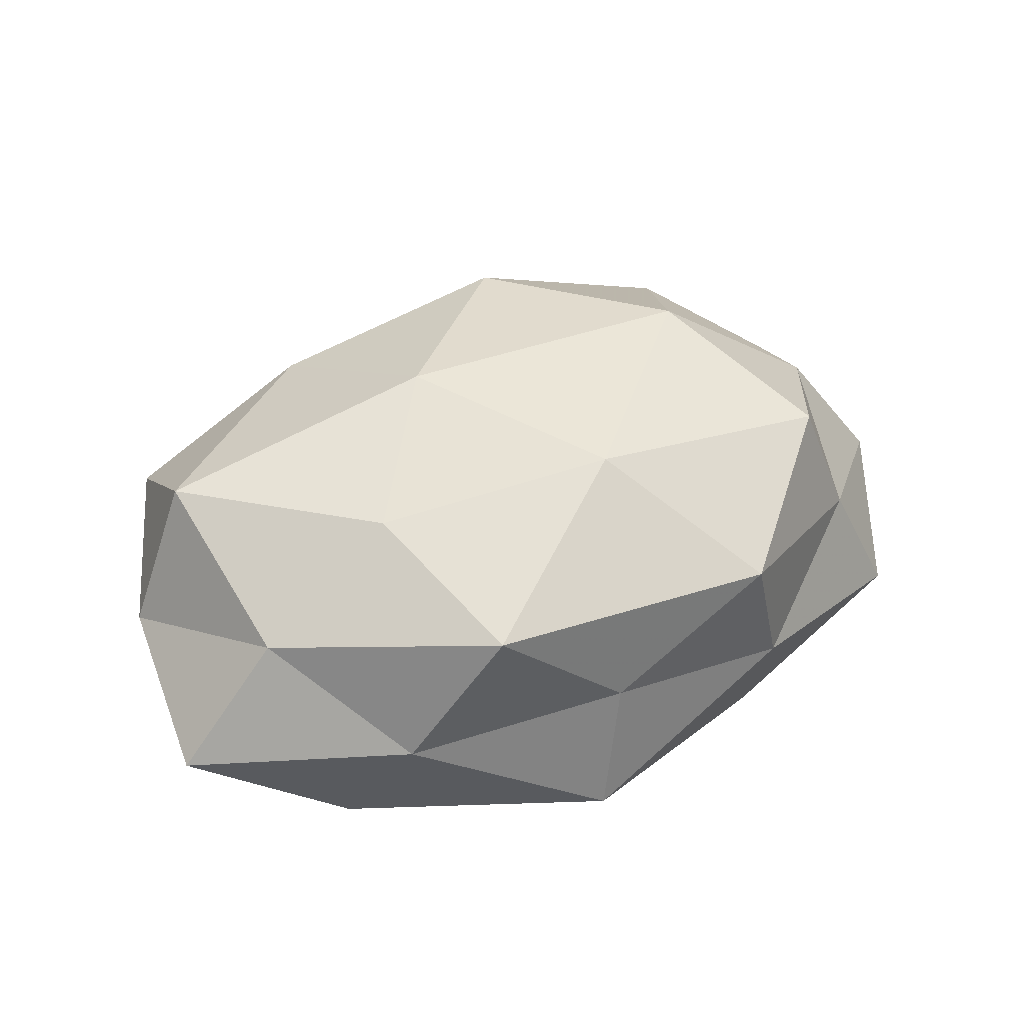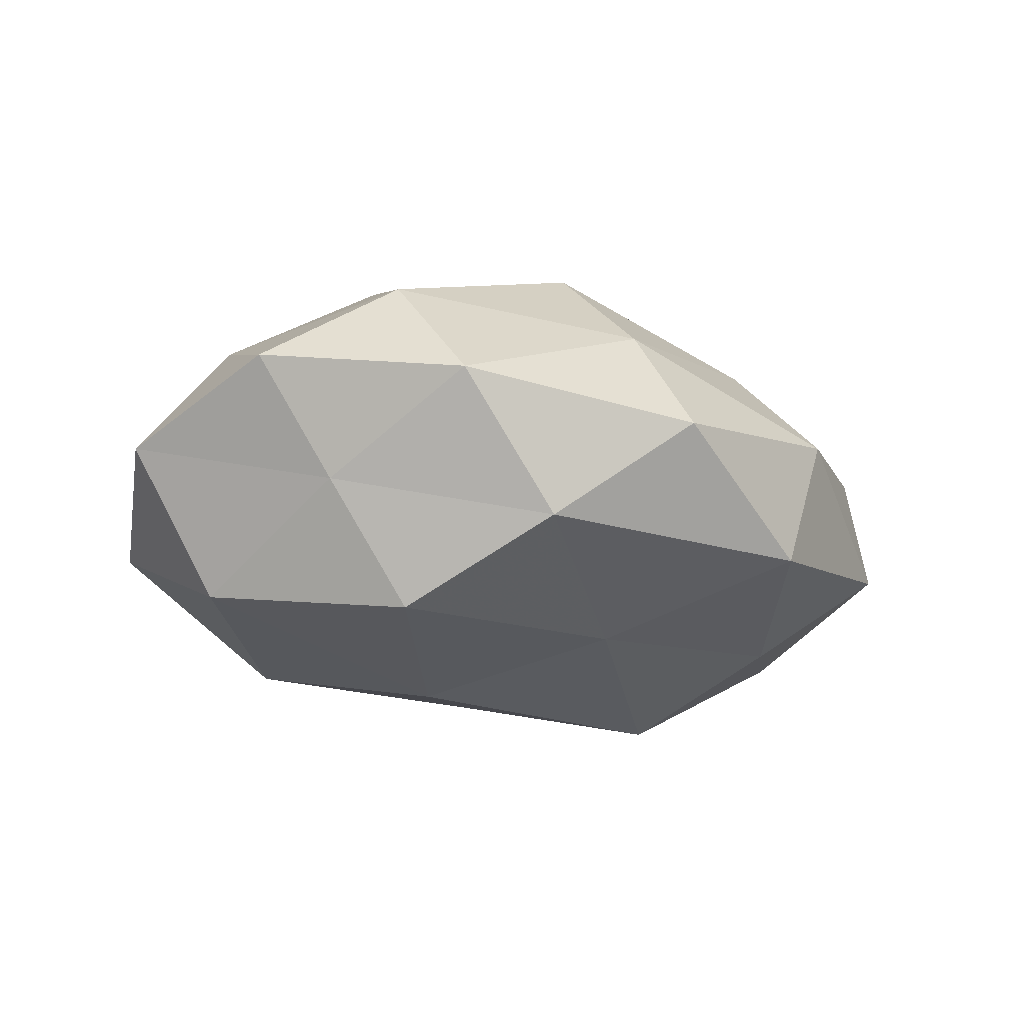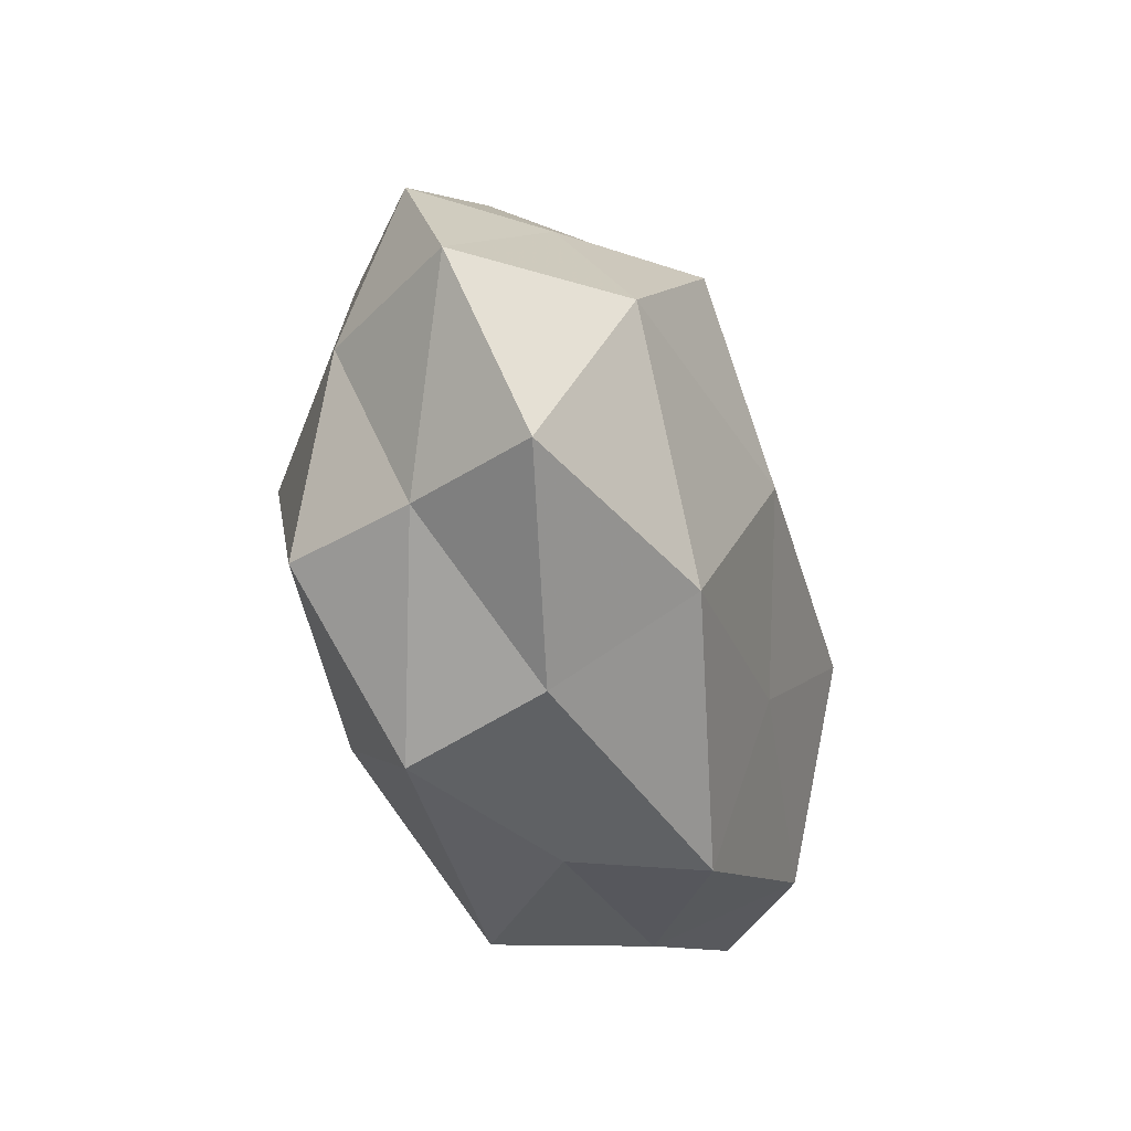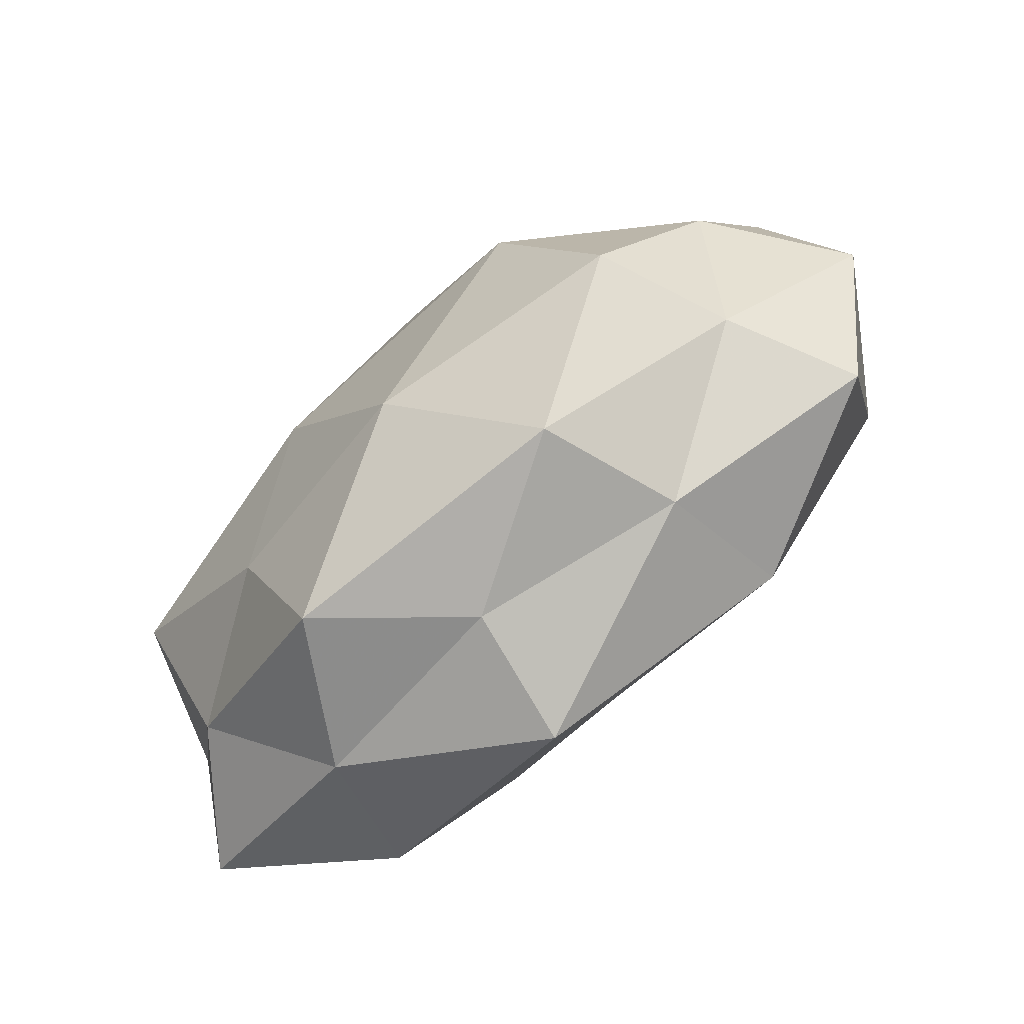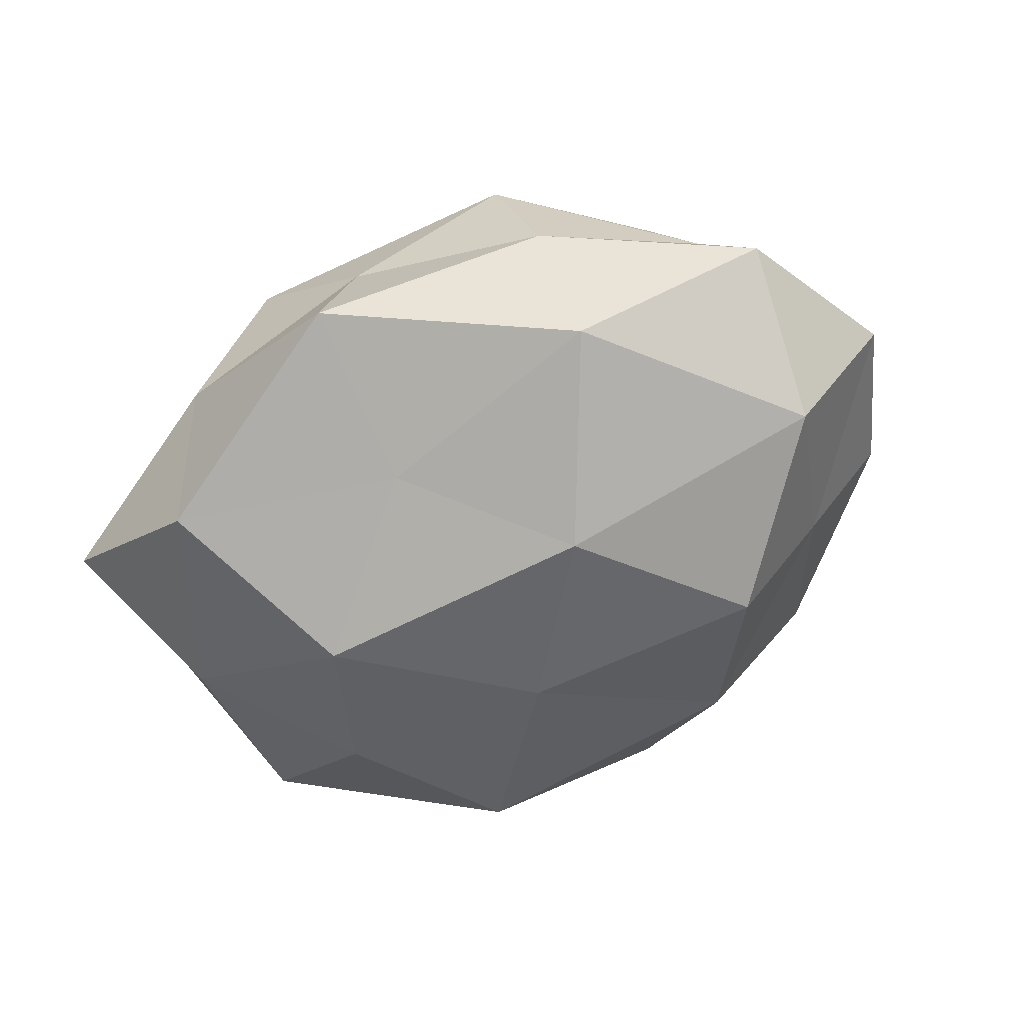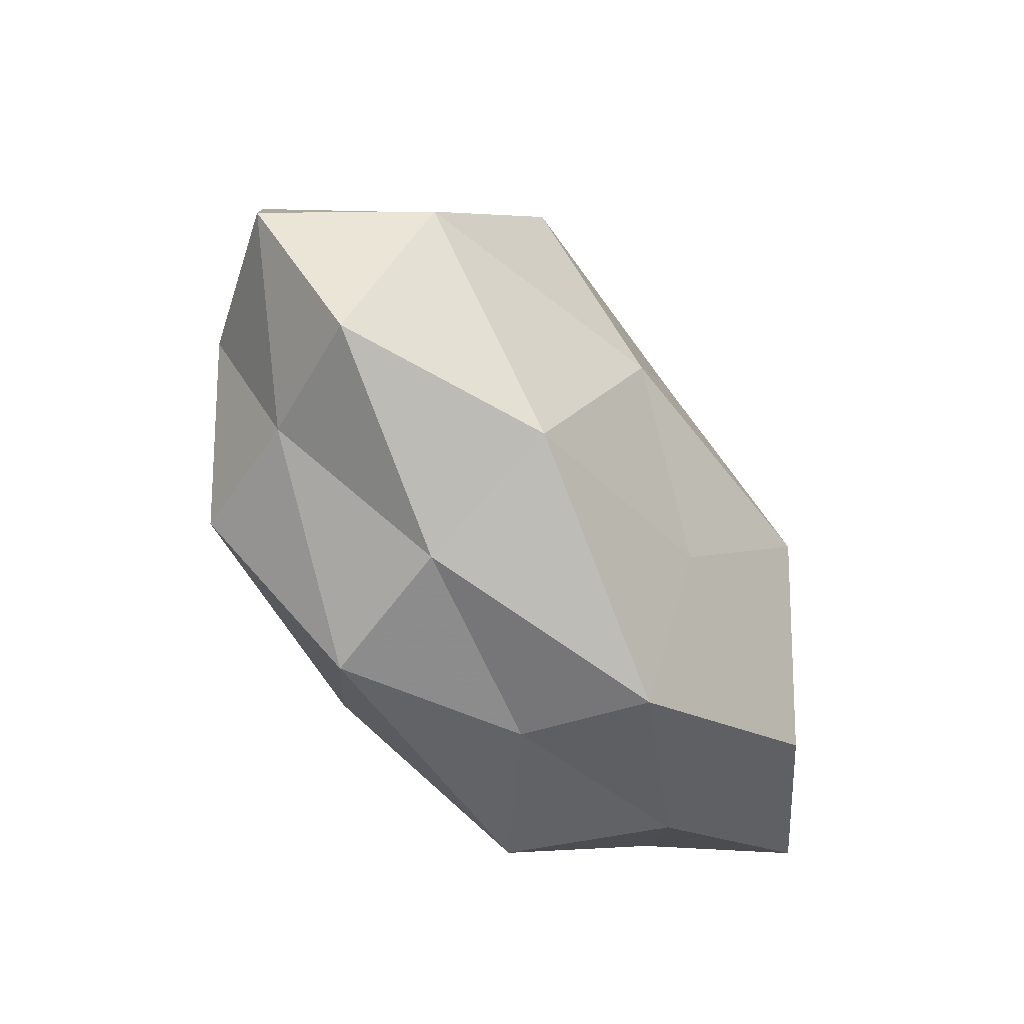
<metadata>
{"format":"obj","ext":"obj","renderer":"f3d","projection":"perspective","resolution":1024,"background":"white","views":[{"elev":39.1,"azim":-25.1,"up":"+Z"},{"elev":-22.4,"azim":145.7,"up":"+Z"},{"elev":-40.7,"azim":106.2,"up":"+Y"},{"elev":-74.5,"azim":41.9,"up":"+Y"},{"elev":-64.6,"azim":26.1,"up":"+Z"},{"elev":-53.9,"azim":126.1,"up":"+Y"}]}
</metadata>
<code>
v 0.04028 0.01454 0.003603
v 0.03266 -0.01653 0.004446
v -0.004255 -0.0323 -0.01186
v 0.01387 0.02776 -0.01194
v 0.02256 0.01425 -0.01938
v 0.003966 0.02856 0.009896
v -0.0364 0.0166 0.006919
v -0.004111 -0.01472 -0.01796
v 0.009874 -0.00159 -0.02236
v 0.01846 -0.02729 -0.00331
v -0.04366 -0.01594 -0.00462
v 0.002635 -0.01727 0.02048
v 0.02655 0.01816 0.01354
v 0.005216 0.01776 0.02107
v 0.01973 -0.02056 -0.0171
v -0.02 0.02978 0.002926
v -0.001781 -0.03048 0.001154
v -0.01837 -0.0009713 -0.02214
v 0.02772 -0.01598 0.01712
v 0.03626 -0.001788 -0.01628
v -0.03708 0.01878 -0.005791
v -0.009988 0.001544 0.0224
v 0.04591 -0.001147 -0.002267
v -0.002059 0.01464 -0.01809
v 0.01956 0.0009253 0.02265
v -0.01462 0.03039 -0.0115
v 0.03858 -0.0176 -0.007979
v -0.03696 0.001735 0.01601
v -0.03385 -0.01561 0.007516
v -0.02785 -0.0193 -0.01499
v -0.02334 -0.02693 -0.001597
v 0.002316 0.03576 -0.002083
v -0.01989 -0.01278 0.01662
v -0.0427 0.000979 0.001474
v 0.03171 0.01444 -0.007642
v -0.03649 5.92e-05 -0.01153
v 0.03642 -0.0001543 0.01078
v -0.01455 -0.02963 0.01201
v 0.02488 0.02837 0.001004
v -0.01803 0.0189 0.01516
v 0.01441 -0.02963 0.01052
v -0.02423 0.01399 -0.01571
f 14 13 6
f 15 3 8
f 8 9 15
f 10 3 15
f 10 17 3
f 18 9 8
f 9 5 20
f 9 20 15
f 21 7 16
f 24 4 5
f 24 5 9
f 24 9 18
f 25 13 14
f 19 25 12
f 25 22 12
f 25 14 22
f 21 16 26
f 26 4 24
f 2 10 27
f 27 10 15
f 15 20 27
f 2 27 23
f 23 27 20
f 30 8 3
f 18 8 30
f 31 3 17
f 31 29 11
f 30 3 31
f 11 30 31
f 32 16 6
f 26 32 4
f 26 16 32
f 12 22 33
f 33 22 28
f 28 29 33
f 21 34 7
f 7 34 28
f 34 11 29
f 34 29 28
f 5 4 35
f 35 20 5
f 1 23 35
f 23 20 35
f 36 30 11
f 18 30 36
f 36 11 34
f 36 34 21
f 37 1 13
f 19 2 37
f 37 23 1
f 2 23 37
f 37 13 25
f 19 37 25
f 17 38 31
f 38 29 31
f 12 33 38
f 38 33 29
f 13 1 39
f 13 39 6
f 4 32 39
f 6 39 32
f 35 39 1
f 4 39 35
f 6 40 14
f 16 40 6
f 16 7 40
f 22 14 40
f 28 40 7
f 22 40 28
f 41 10 2
f 41 17 10
f 19 41 2
f 19 12 41
f 12 38 41
f 41 38 17
f 42 24 18
f 42 21 26
f 42 26 24
f 42 18 36
f 42 36 21

</code>
